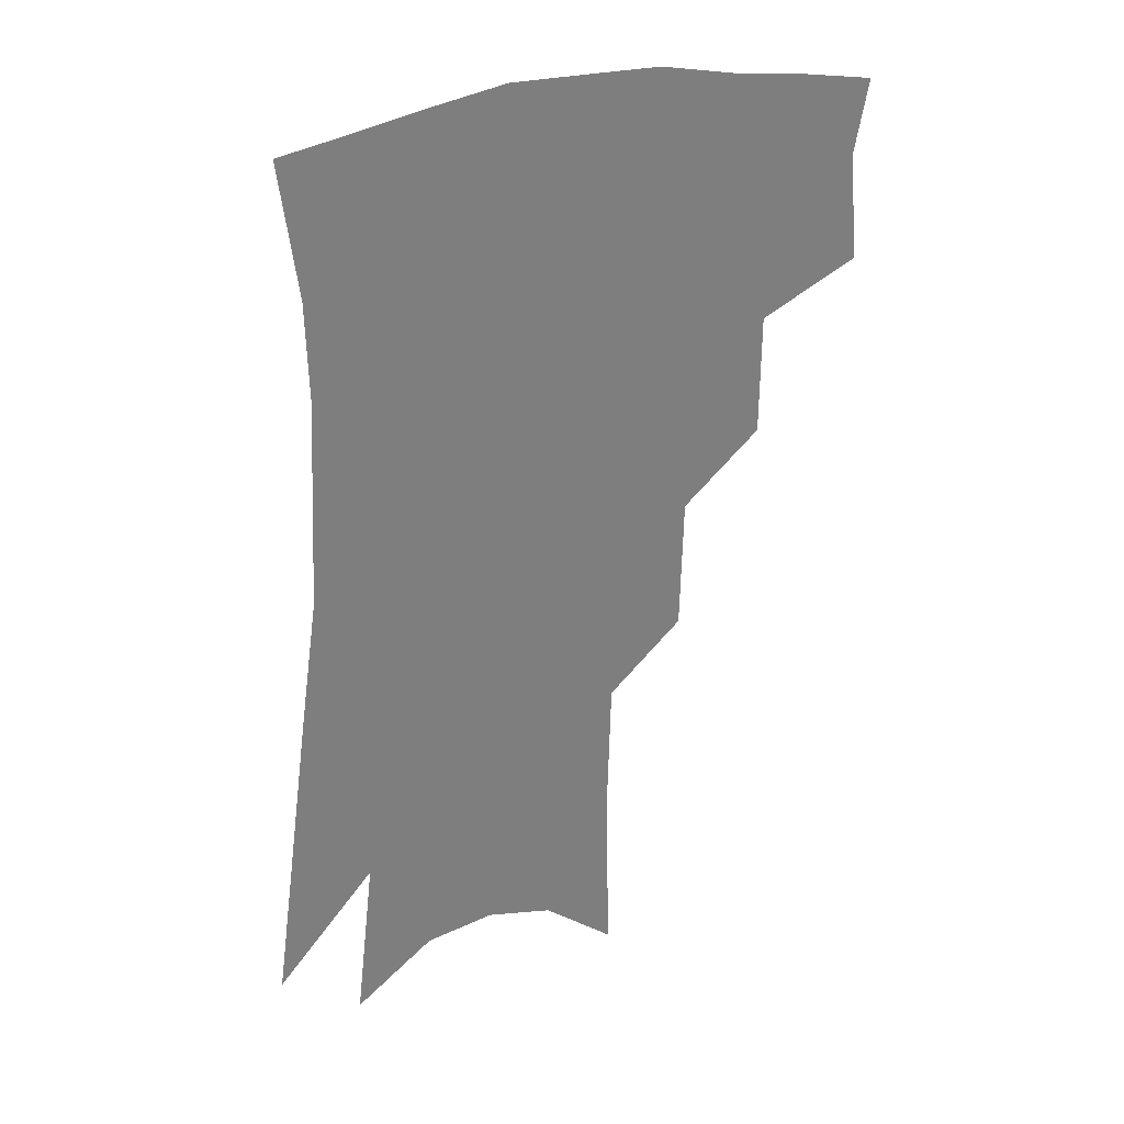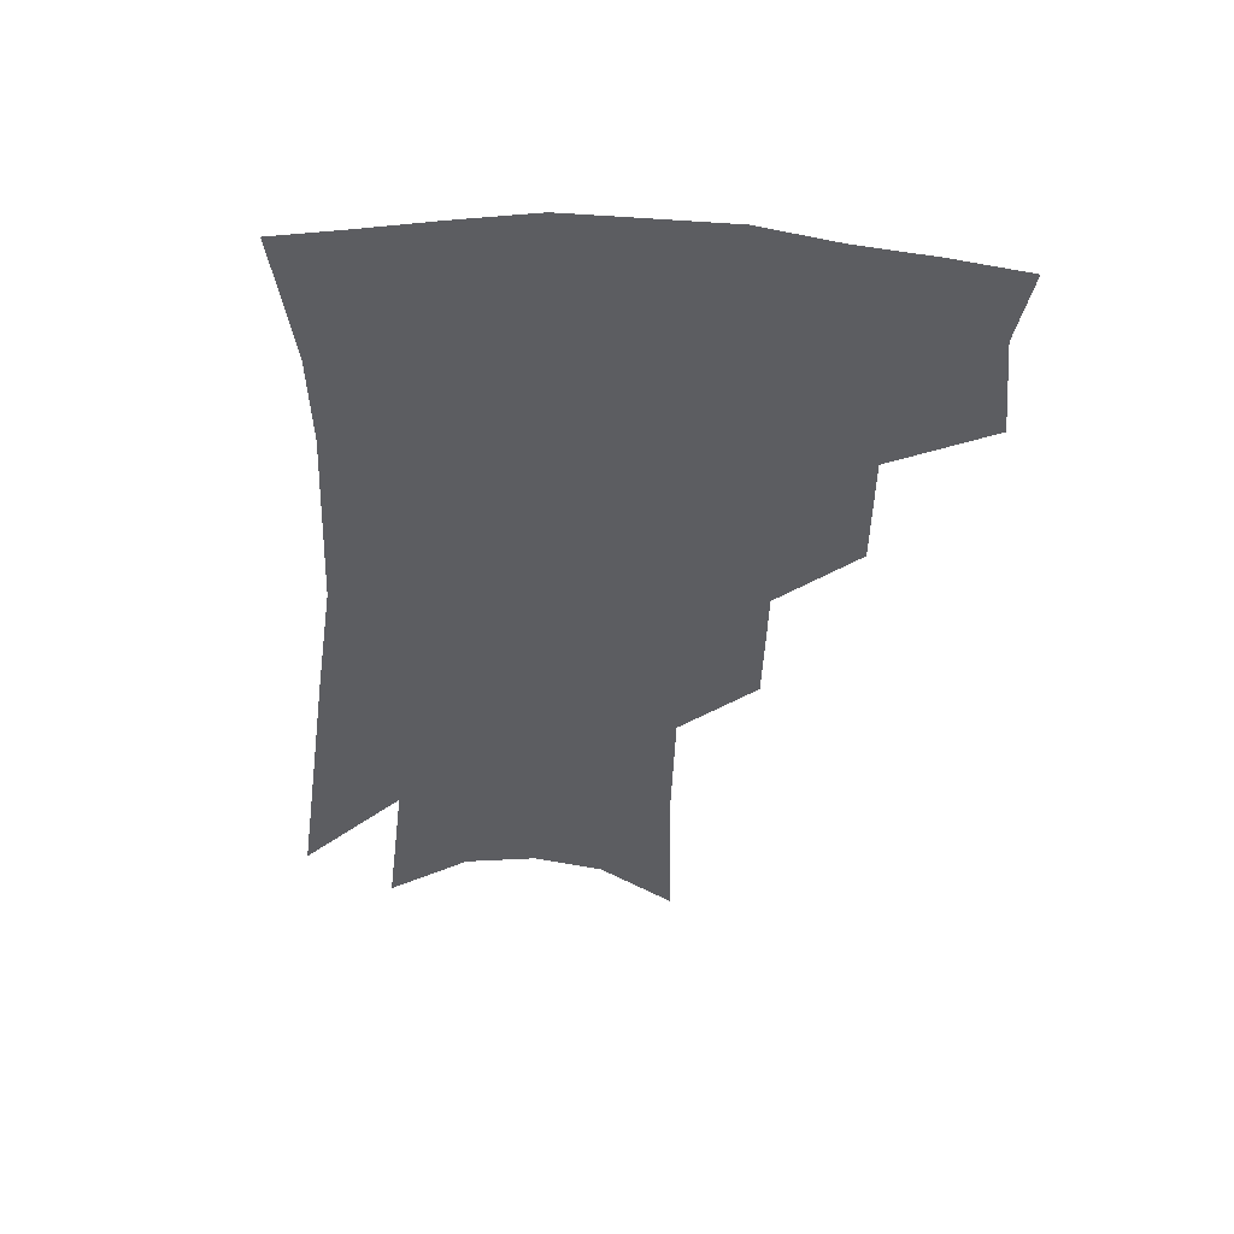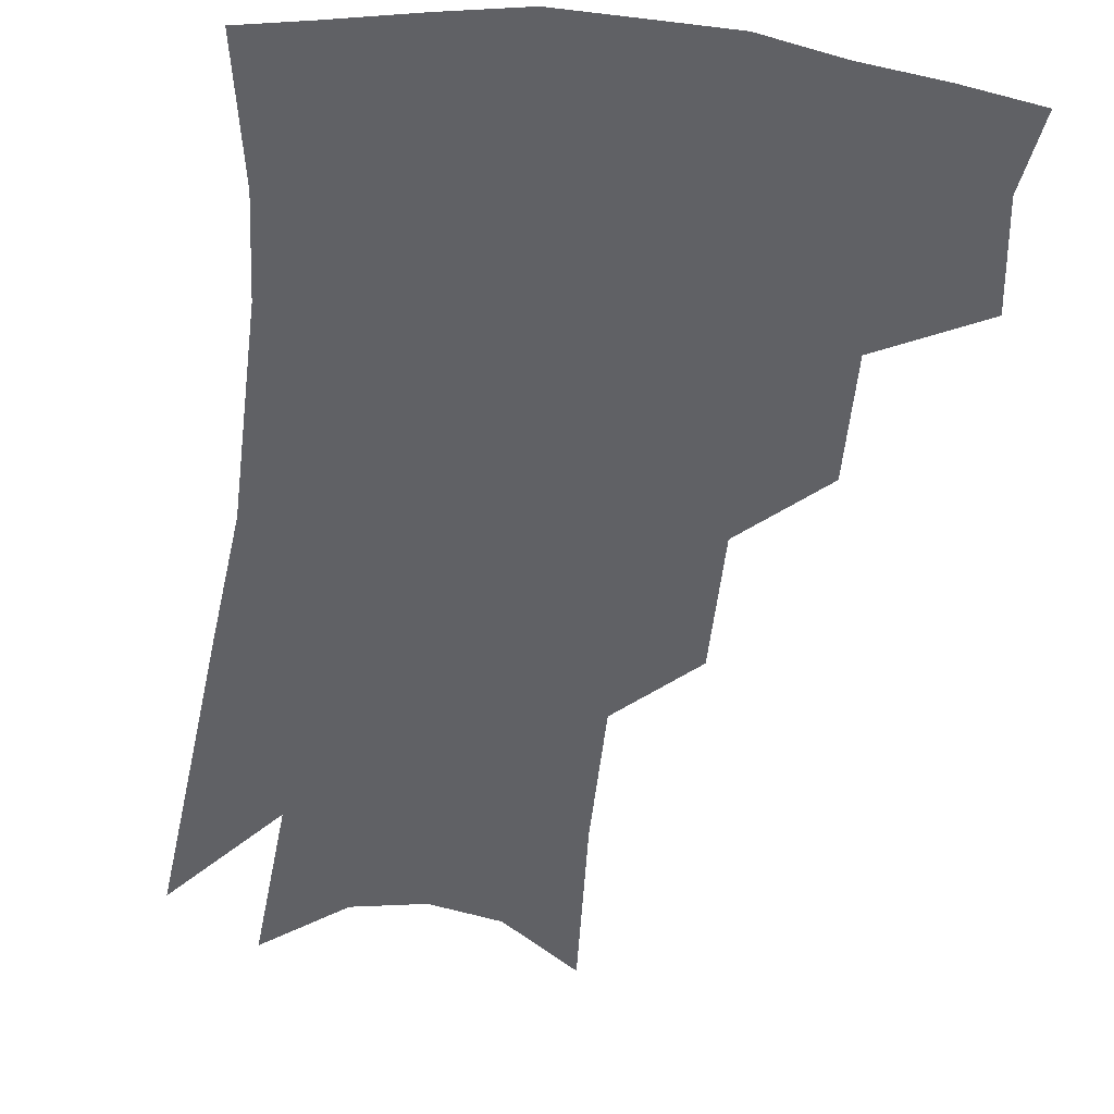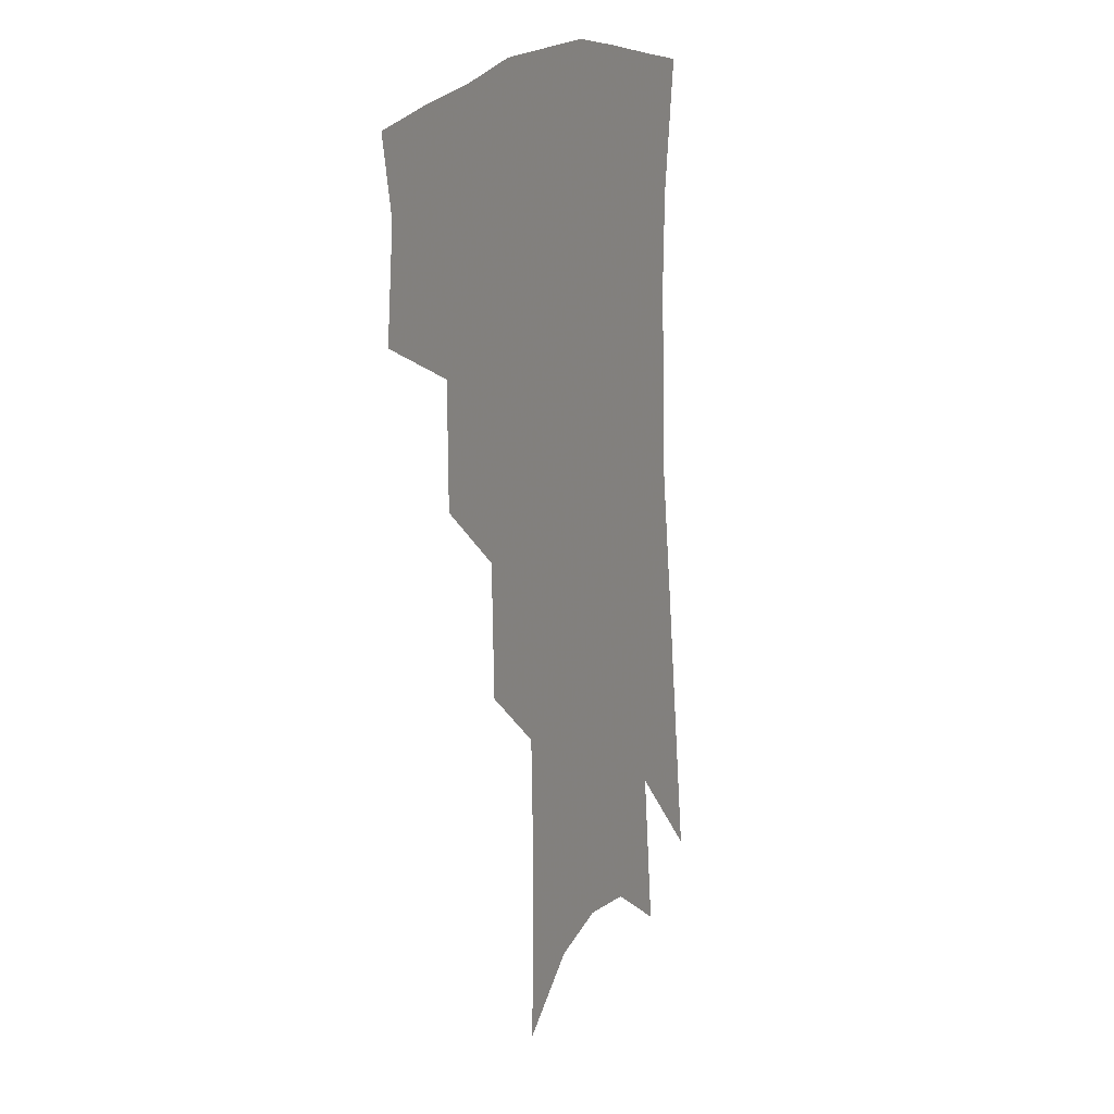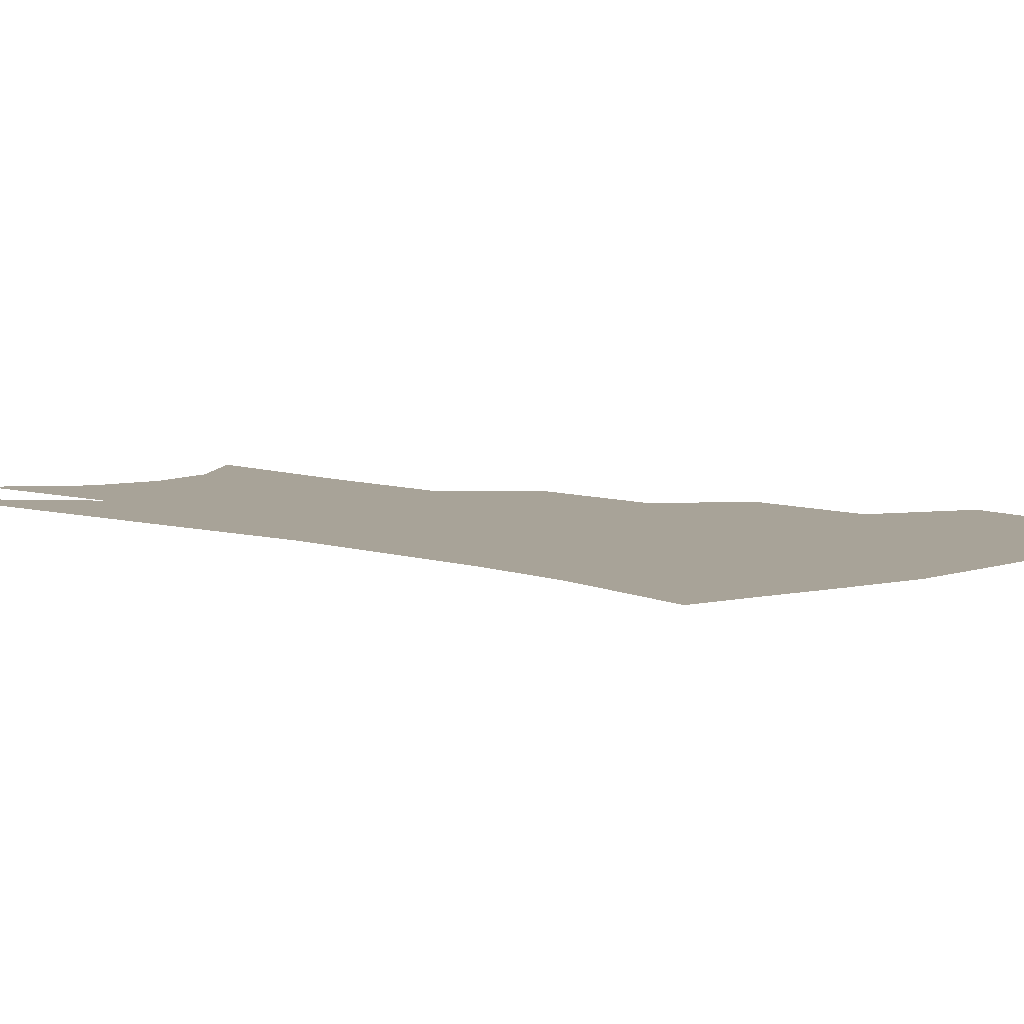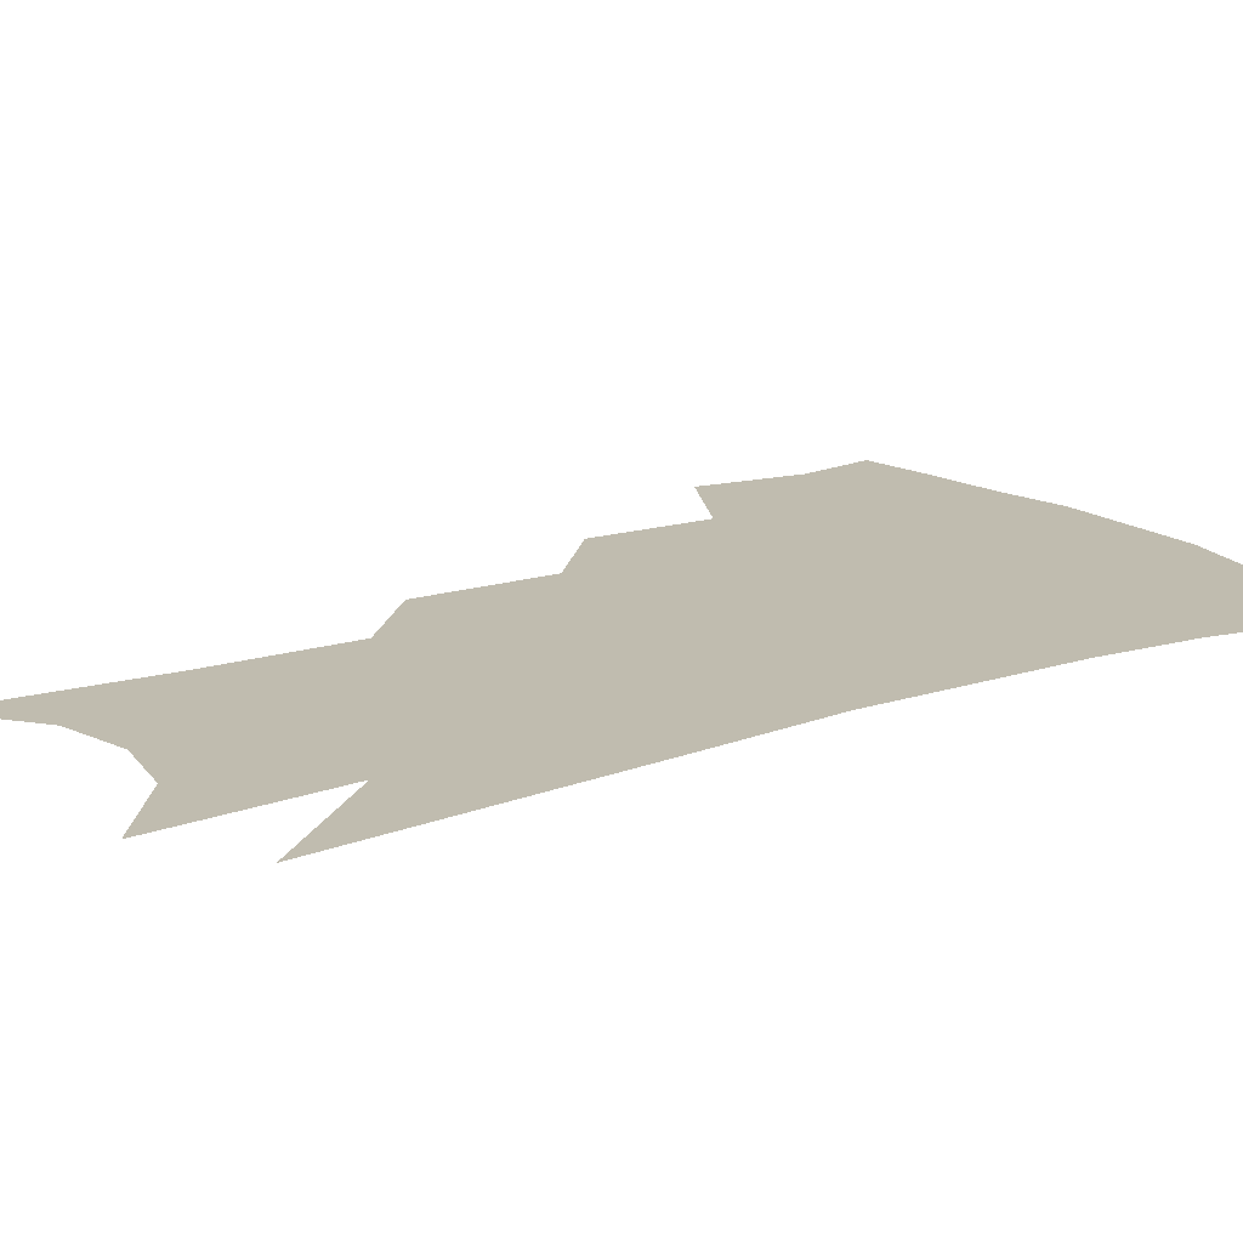
<metadata>
{"format":"obj","ext":"obj","renderer":"f3d","projection":"perspective","resolution":1024,"background":"white","views":[{"elev":31.8,"azim":154.4,"up":"+Y"},{"elev":53.4,"azim":-178.3,"up":"+Y"},{"elev":-49.5,"azim":175.6,"up":"+Z"},{"elev":16.1,"azim":-63.2,"up":"+Y"},{"elev":6.9,"azim":137.7,"up":"+Z"},{"elev":16.3,"azim":58.7,"up":"+Z"}]}
</metadata>
<code>
v 477.6 345.3 0
v 481 379.4 0
v 476.4 403.3 0
v 509.6 291.9 0
v 509.3 331 0
v 508.4 361.1 0
v 504.8 384.4 0
v 499.9 408.3 0
v 536.1 226.7 0
v 535 270.2 0
v 533.1 306.3 0
v 533.1 341 0
v 531.1 365.3 0
v 527.8 388.3 0
v 523.7 412.3 0
v 560.4 101.2 0
v 561.6 159.2 0
v 560.4 205.2 0
v 558.6 249.5 0
v 556.5 283.9 0
v 556 318.5 0
v 554.8 344.4 0
v 553.9 368.9 0
v 551.4 391.4 0
v 547.3 417.9 0
v 583.7 120.9 0
v 582.6 171.9 0
v 580.2 215.2 0
v 578.3 256.8 0
v 577.3 293.6 0
v 576.9 323.9 0
v 576.5 348.5 0
v 575.9 370.7 0
v 574.8 392.9 0
v 571.3 419.3 0
v 605.6 126.9 0
v 602.8 180.2 0
v 599.8 223.7 0
v 597.9 262.3 0
v 596.8 296.7 0
v 596.7 324.6 0
v 597.1 349.2 0
v 598.1 372.4 0
v 597.4 394.1 0
v 594.7 420.6 0
v 628.1 123.8 0
v 623.7 176.1 0
v 619.6 222.2 0
v 617.4 260.5 0
v 616.3 293.1 0
v 616 323.5 0
v 617.1 350 0
v 618.7 372.1 0
v 620.3 393 0
v 619.3 417.2 0
v 654.1 105.2 0
v 647.8 160.5 0
v 641.1 212.5 0
v 638.6 250.4 0
v 636.6 285.7 0
v 635.5 318.7 0
v 636.3 346.8 0
v 638.9 370.2 0
v 641.4 391.6 0
v 642.5 413.5 0
v 680.5 124.6 0
v 673.4 177.4 0
v 667.1 223.7 0
v 660.9 268 0
v 659.3 301.6 0
v 657.6 335.5 0
v 658.4 367 0
v 661.3 389.7 0
v 664 410.4 0
f 5 6 1
f 1 6 2
f 6 7 2
f 2 7 3
f 7 8 3
f 10 11 4
f 4 11 5
f 11 12 5
f 5 12 6
f 12 13 6
f 6 13 7
f 13 14 7
f 7 14 8
f 14 15 8
f 18 19 9
f 9 19 10
f 19 20 10
f 10 20 11
f 20 21 11
f 11 21 12
f 21 22 12
f 12 22 13
f 22 23 13
f 13 23 14
f 23 24 14
f 14 24 15
f 24 25 15
f 16 26 17
f 26 27 17
f 17 27 18
f 27 28 18
f 18 28 19
f 28 29 19
f 19 29 20
f 29 30 20
f 20 30 21
f 30 31 21
f 21 31 22
f 31 32 22
f 22 32 23
f 32 33 23
f 23 33 24
f 33 34 24
f 24 34 25
f 34 35 25
f 26 36 27
f 36 37 27
f 27 37 28
f 37 38 28
f 28 38 29
f 38 39 29
f 29 39 30
f 39 40 30
f 30 40 31
f 40 41 31
f 31 41 32
f 41 42 32
f 32 42 33
f 42 43 33
f 33 43 34
f 43 44 34
f 34 44 35
f 44 45 35
f 36 46 37
f 46 47 37
f 37 47 38
f 47 48 38
f 38 48 39
f 48 49 39
f 39 49 40
f 49 50 40
f 40 50 41
f 50 51 41
f 41 51 42
f 51 52 42
f 42 52 43
f 52 53 43
f 43 53 44
f 53 54 44
f 44 54 45
f 54 55 45
f 46 56 47
f 56 57 47
f 47 57 48
f 57 58 48
f 48 58 49
f 58 59 49
f 49 59 50
f 59 60 50
f 50 60 51
f 60 61 51
f 51 61 52
f 61 62 52
f 52 62 53
f 62 63 53
f 53 63 54
f 63 64 54
f 54 64 55
f 64 65 55
f 57 66 58
f 66 67 58
f 58 67 59
f 67 68 59
f 59 68 60
f 68 69 60
f 60 69 61
f 69 70 61
f 61 70 62
f 70 71 62
f 62 71 63
f 71 72 63
f 63 72 64
f 72 73 64
f 64 73 65
f 73 74 65

</code>
